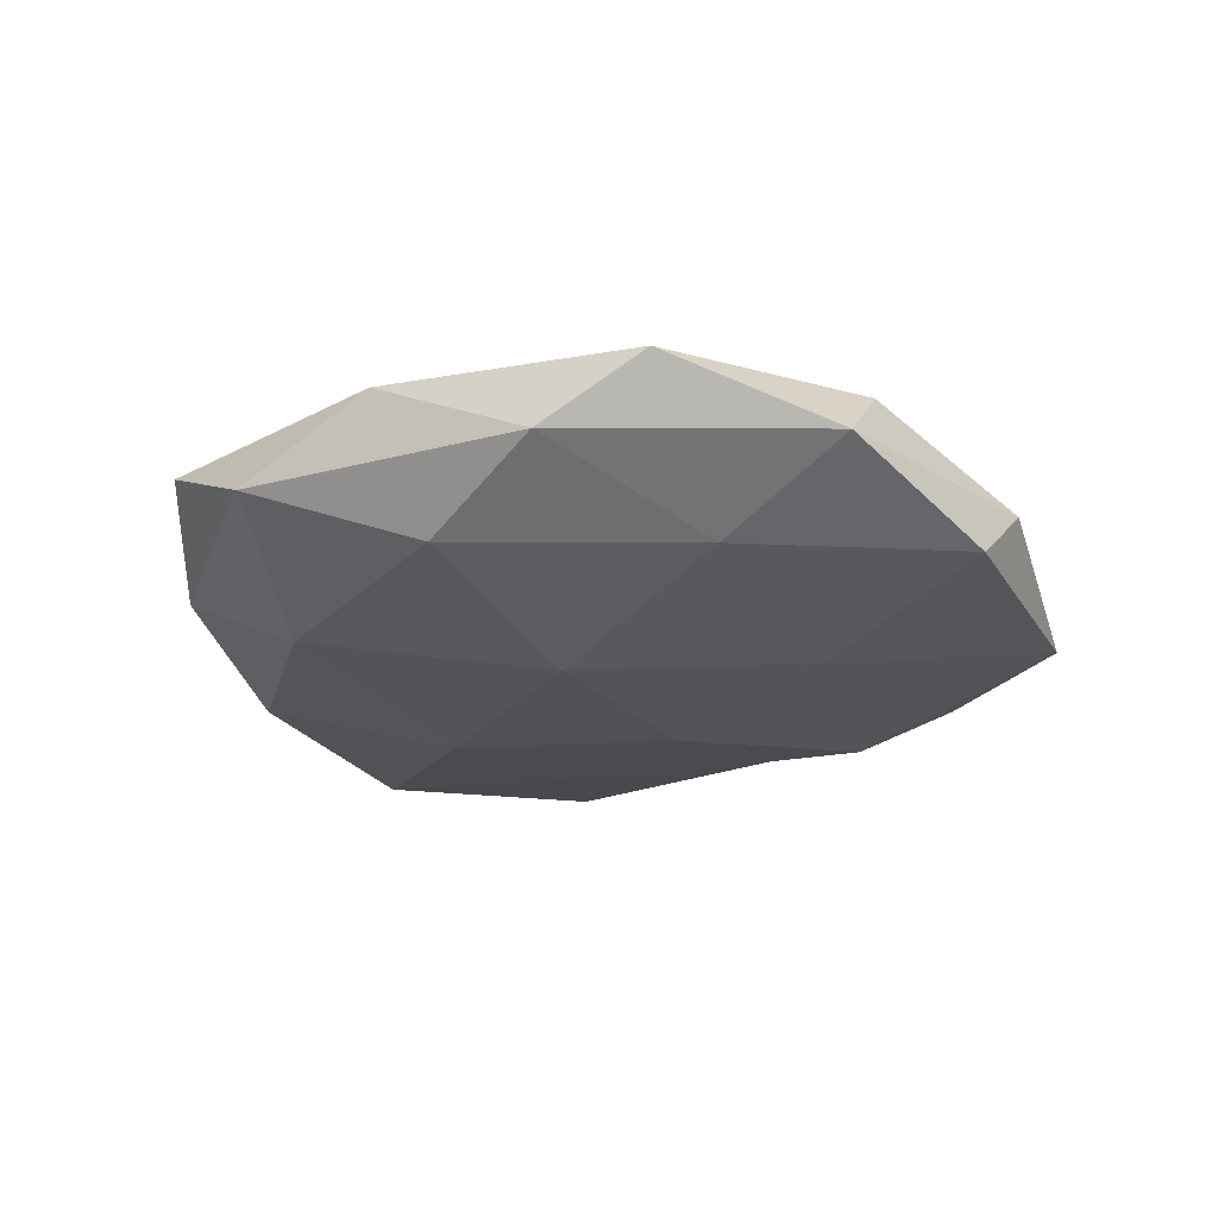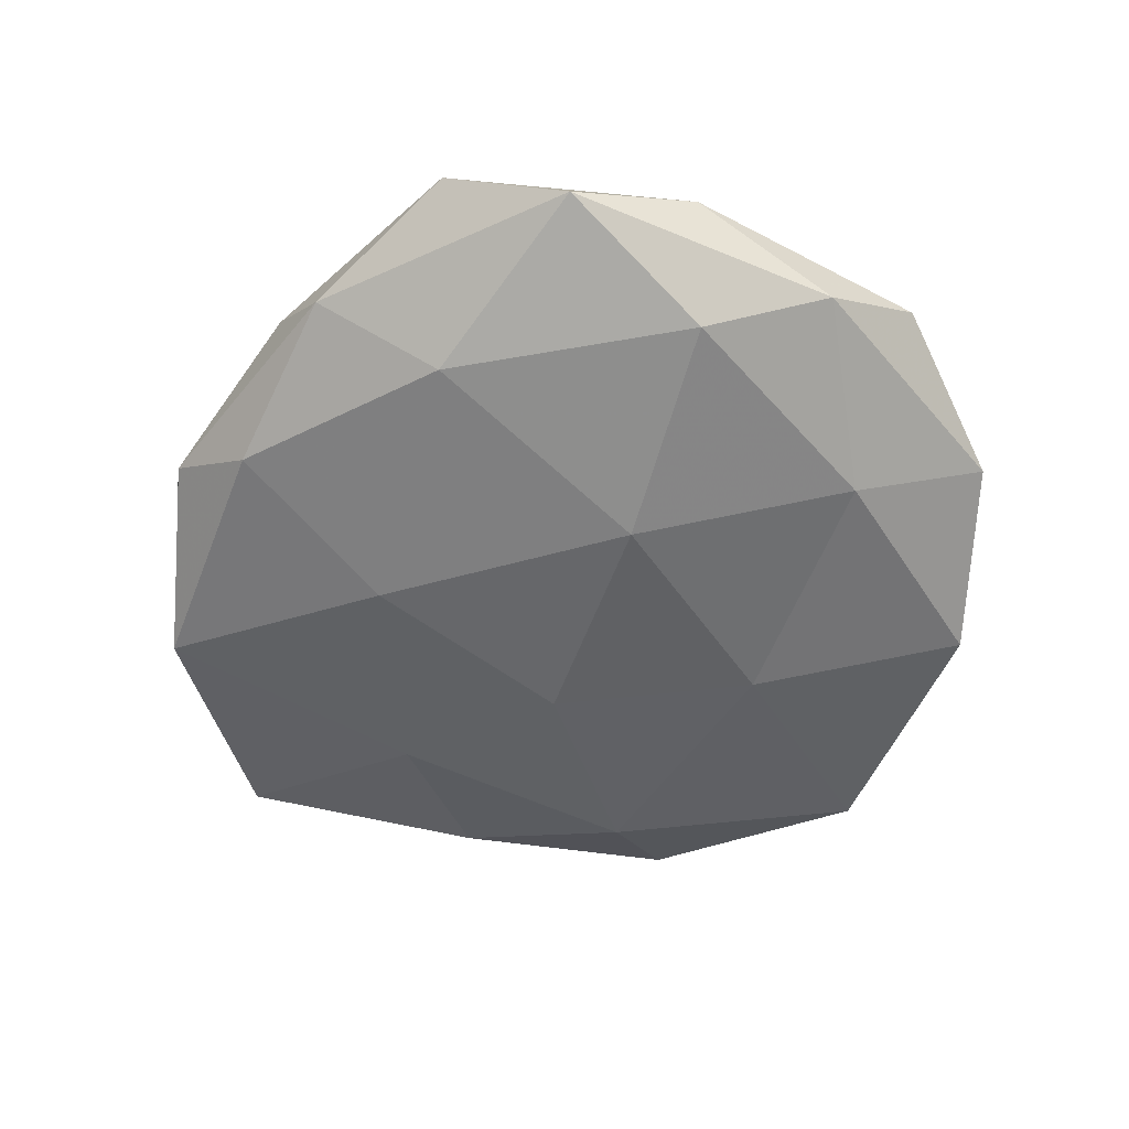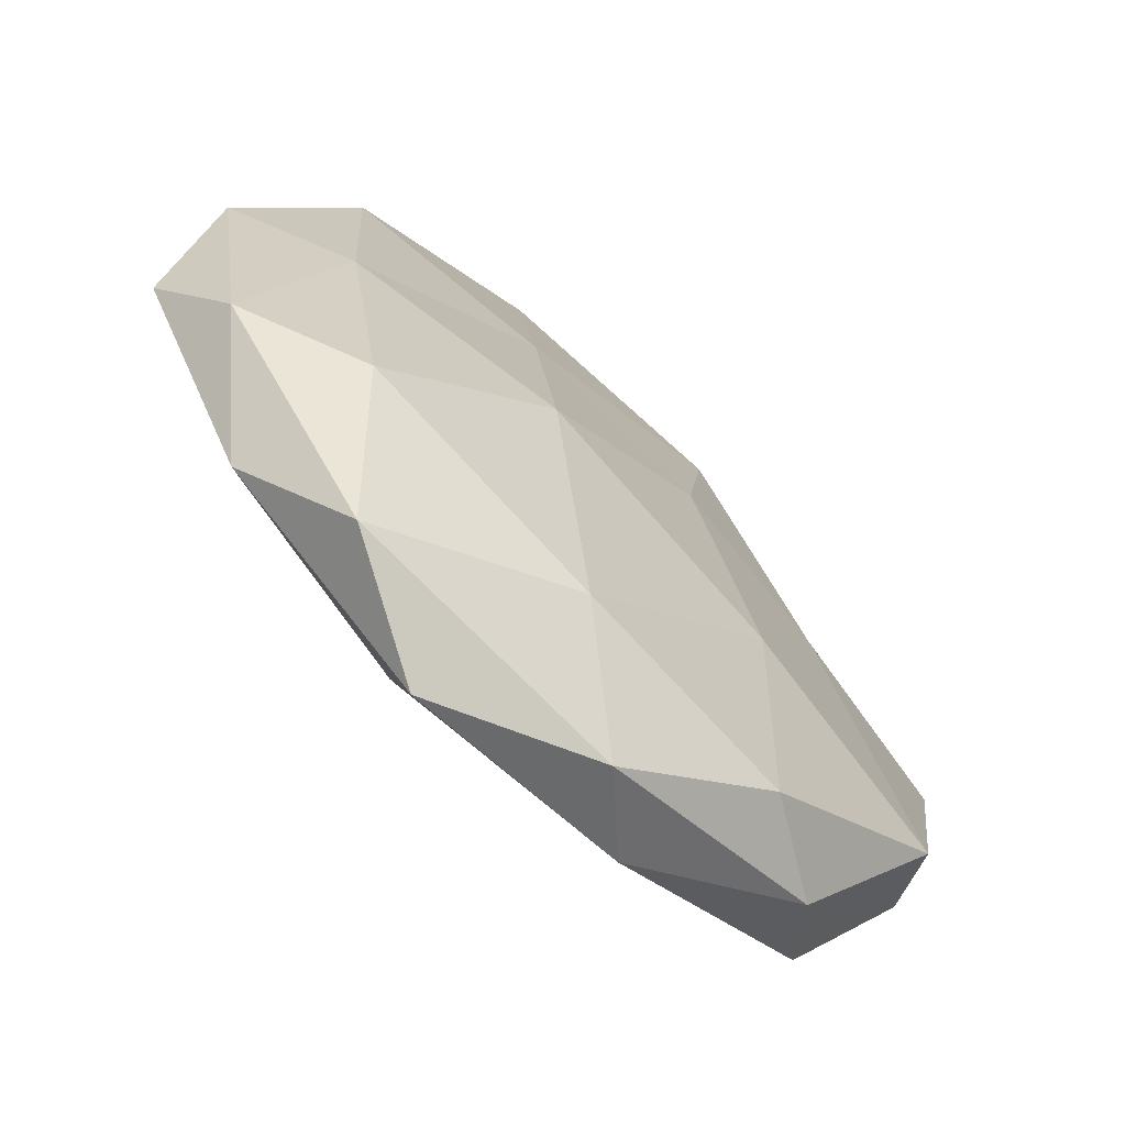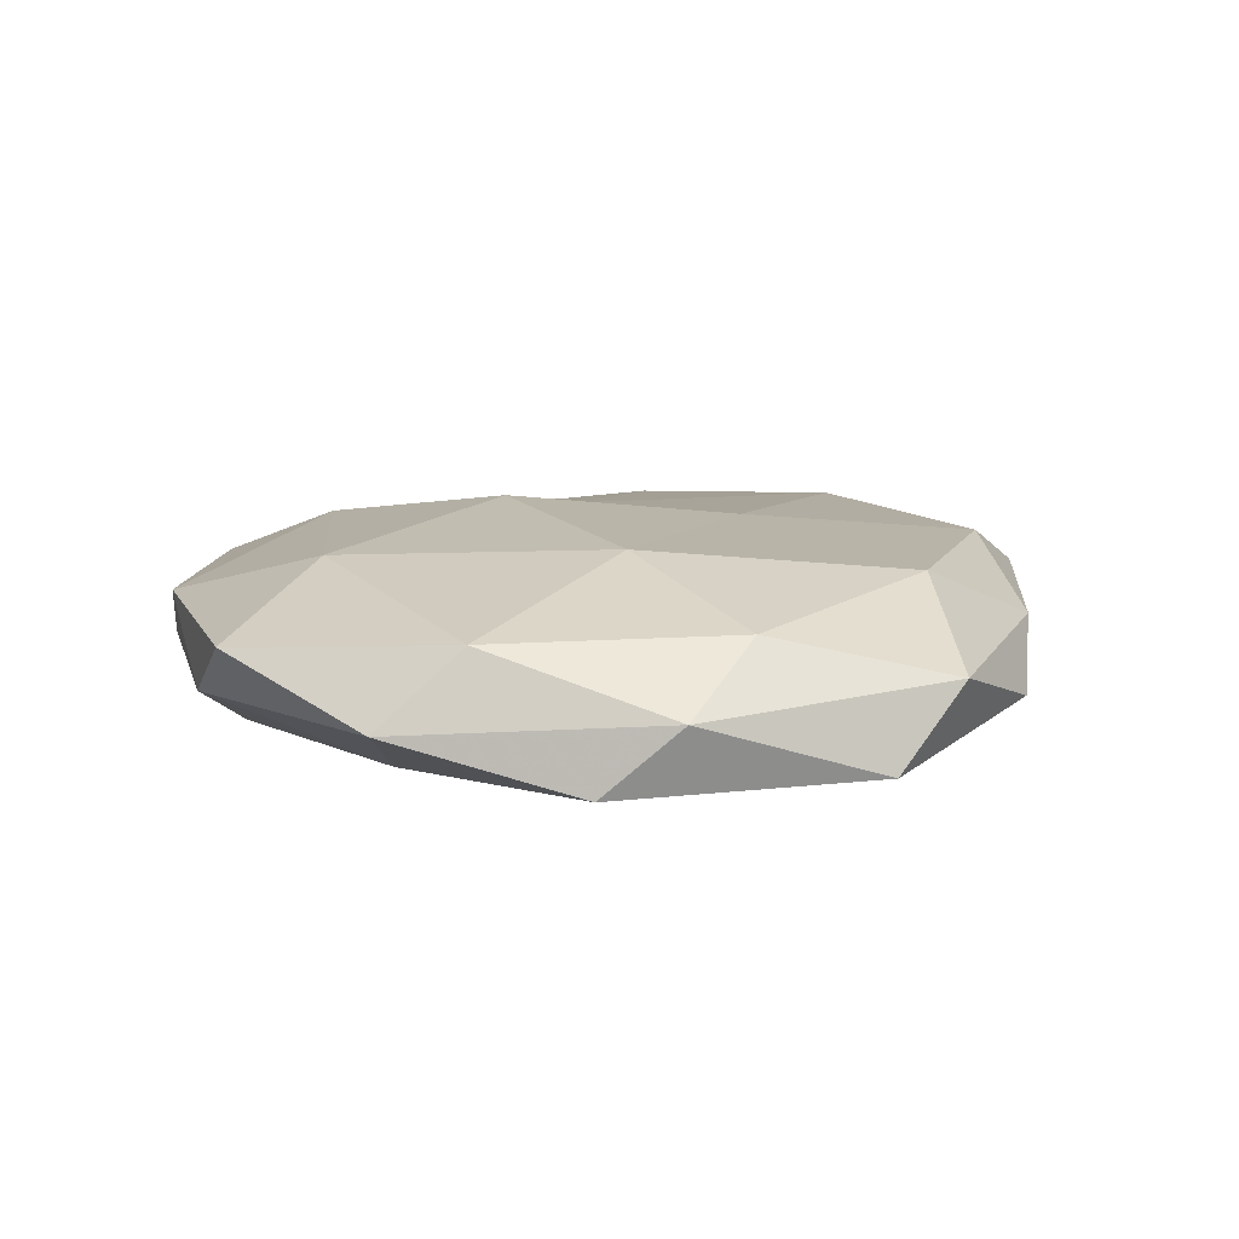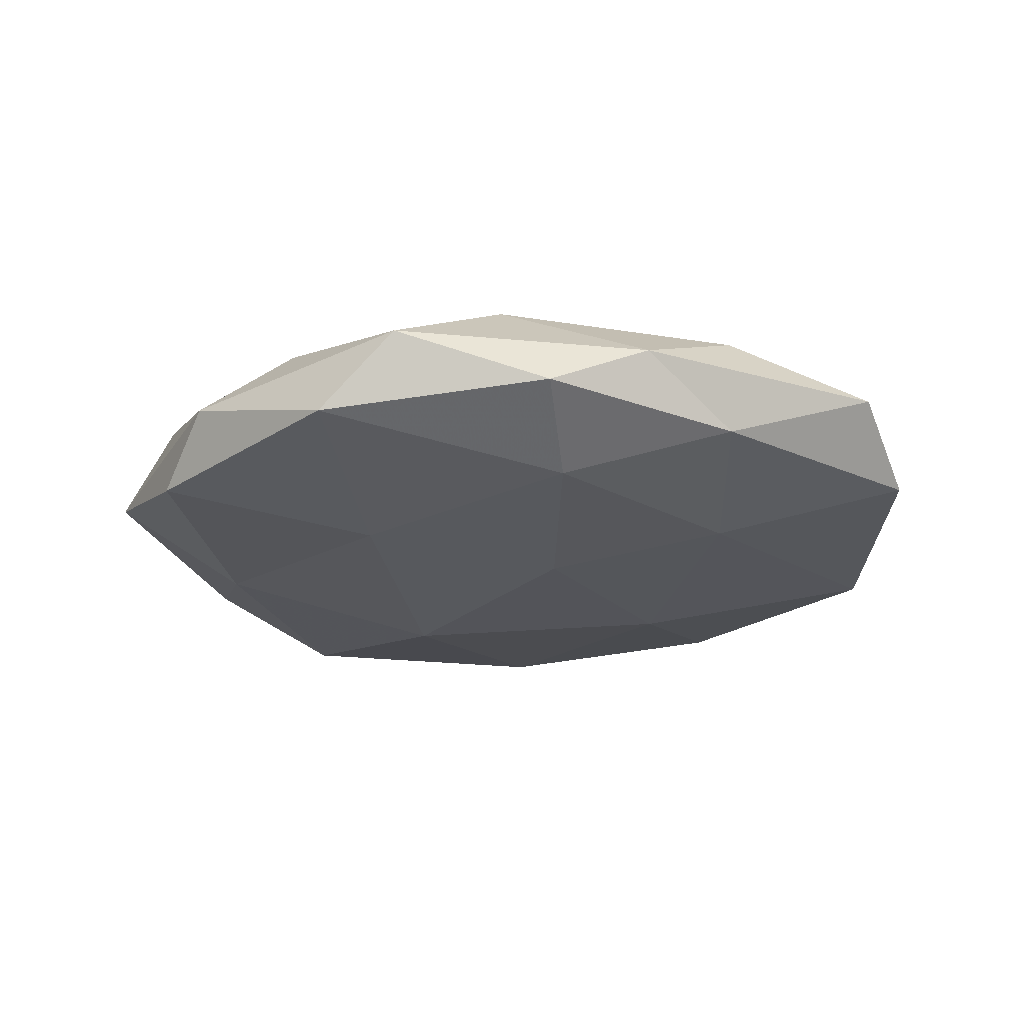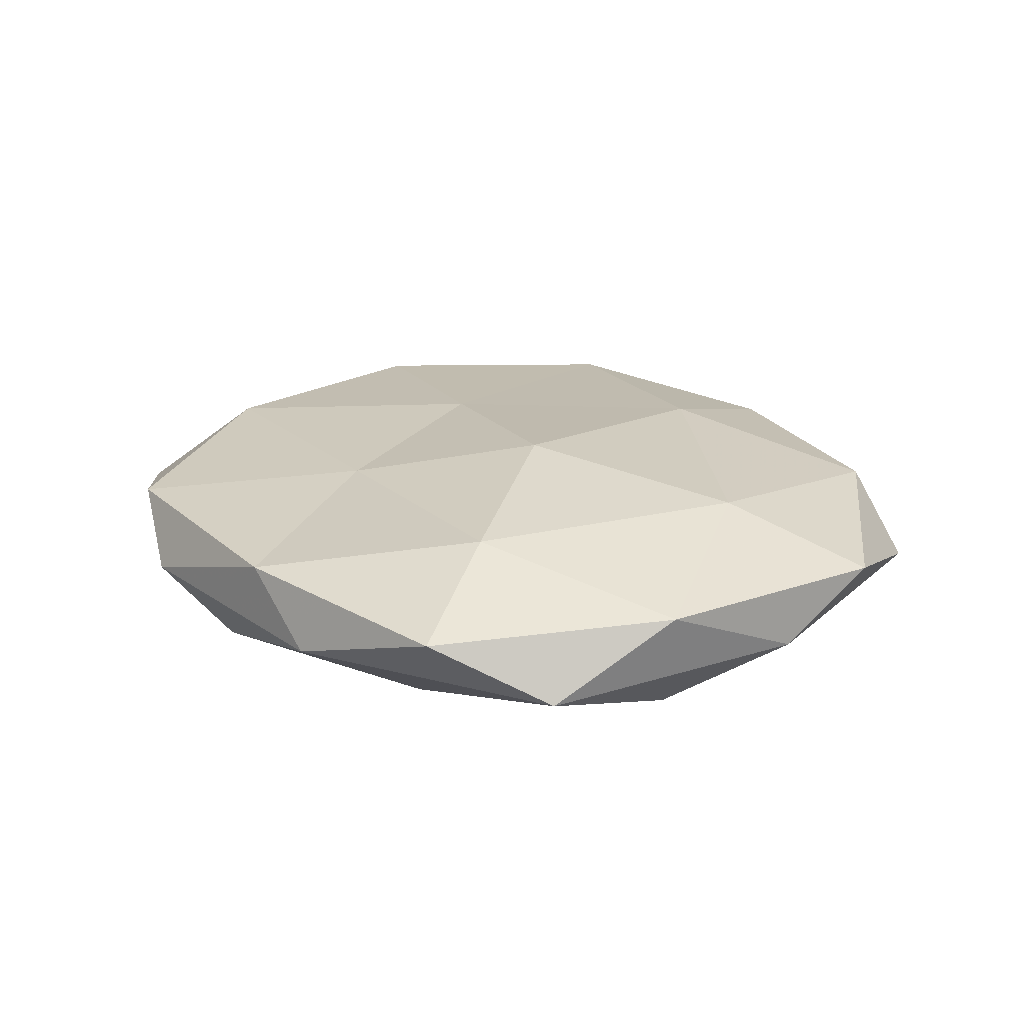
<metadata>
{"format":"obj","ext":"obj","renderer":"f3d","projection":"perspective","resolution":1024,"background":"white","views":[{"elev":-24.2,"azim":78.0,"up":"+Z"},{"elev":-54.6,"azim":31.5,"up":"+Z"},{"elev":-68.7,"azim":137.1,"up":"+Y"},{"elev":11.9,"azim":132.3,"up":"+Z"},{"elev":-23.3,"azim":-169.1,"up":"+Z"},{"elev":21.4,"azim":26.9,"up":"+Z"}]}
</metadata>
<code>
v -0.01445 0.009083 0.01285
v 0.01372 0.05485 -0.007492
v -0.01617 -0.01986 0.01096
v -0.009477 0.01113 -0.01404
v -0.007856 0.04272 0.01085
v 0.04072 -0.03564 0.005229
v -0.01606 0.05152 -0.004132
v -0.02506 -0.04052 -0.008226
v 0.01314 -0.03711 0.0115
v 0.02164 0.04141 0.007757
v 0.04103 0.03544 -0.008127
v -0.05682 -0.0132 0.001536
v 0.05041 -0.01902 -0.003139
v 0.01472 0.02378 -0.01214
v -0.01982 -0.01619 -0.01338
v 0.01819 0.01934 0.01393
v 0.04087 0.004096 -0.01002
v 0.05501 0.01556 -0.001793
v -0.04375 -0.03332 0.007897
v 0.04591 0.02147 0.007598
v 0.003442 0.05666 0.002155
v -0.03747 0.02909 0.01023
v -0.03754 0.03261 -0.004708
v -0.03689 -0.04034 -0.0004894
v 0.01438 -0.008592 -0.01572
v -0.005963 -0.0522 -0.00229
v 0.007912 -0.01044 0.0158
v -0.05929 0.009355 -0.005057
v -0.04687 -0.002211 0.01055
v 0.03597 -0.02792 -0.01081
v 0.03431 0.04262 0.0002609
v 0.02992 -0.04909 -0.00363
v 0.05681 -0.007269 0.004848
v 0.005004 -0.03978 -0.01086
v 0.01517 -0.05572 0.004405
v -0.01526 -0.04848 0.00668
v -0.05591 0.02222 0.003071
v -0.02793 0.04366 0.00287
v -0.0335 0.01063 -0.01024
v -0.01535 0.03787 -0.01132
v -0.05129 -0.0205 -0.008262
v 0.03787 -0.01062 0.01224
f 2 11 14
f 5 1 16
f 10 5 16
f 17 14 11
f 11 18 17
f 18 13 17
f 10 16 20
f 21 2 7
f 10 21 5
f 5 22 1
f 24 19 12
f 25 4 14
f 15 4 25
f 25 14 17
f 8 26 24
f 27 1 3
f 3 9 27
f 16 1 27
f 1 29 3
f 3 29 19
f 12 19 29
f 1 22 29
f 17 13 30
f 30 25 17
f 31 11 2
f 31 18 11
f 10 20 31
f 20 18 31
f 31 2 21
f 10 31 21
f 32 13 6
f 32 30 13
f 6 13 33
f 18 33 13
f 20 33 18
f 8 15 34
f 15 25 34
f 8 34 26
f 34 25 30
f 34 32 26
f 34 30 32
f 6 9 35
f 35 32 6
f 26 32 35
f 36 9 3
f 19 36 3
f 24 36 19
f 26 36 24
f 36 35 9
f 26 35 36
f 28 12 37
f 37 23 28
f 12 29 37
f 37 29 22
f 21 38 5
f 21 7 38
f 5 38 22
f 38 7 23
f 22 38 37
f 38 23 37
f 15 39 4
f 39 28 23
f 7 2 40
f 2 14 40
f 40 14 4
f 40 23 7
f 4 39 40
f 39 23 40
f 8 41 15
f 8 24 41
f 24 12 41
f 41 12 28
f 41 39 15
f 41 28 39
f 42 9 6
f 16 42 20
f 42 27 9
f 16 27 42
f 33 42 6
f 20 42 33

</code>
